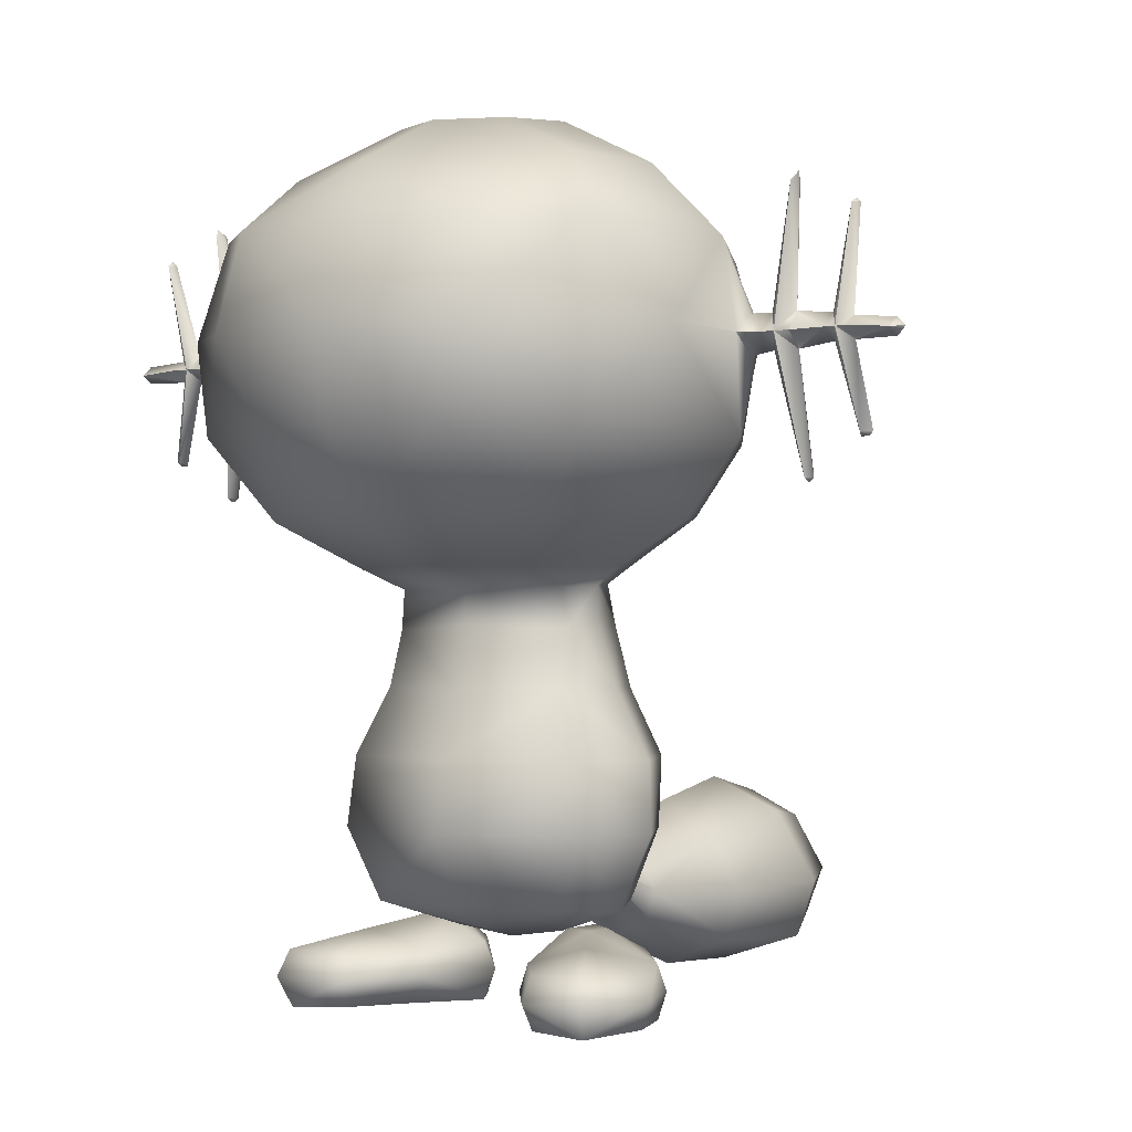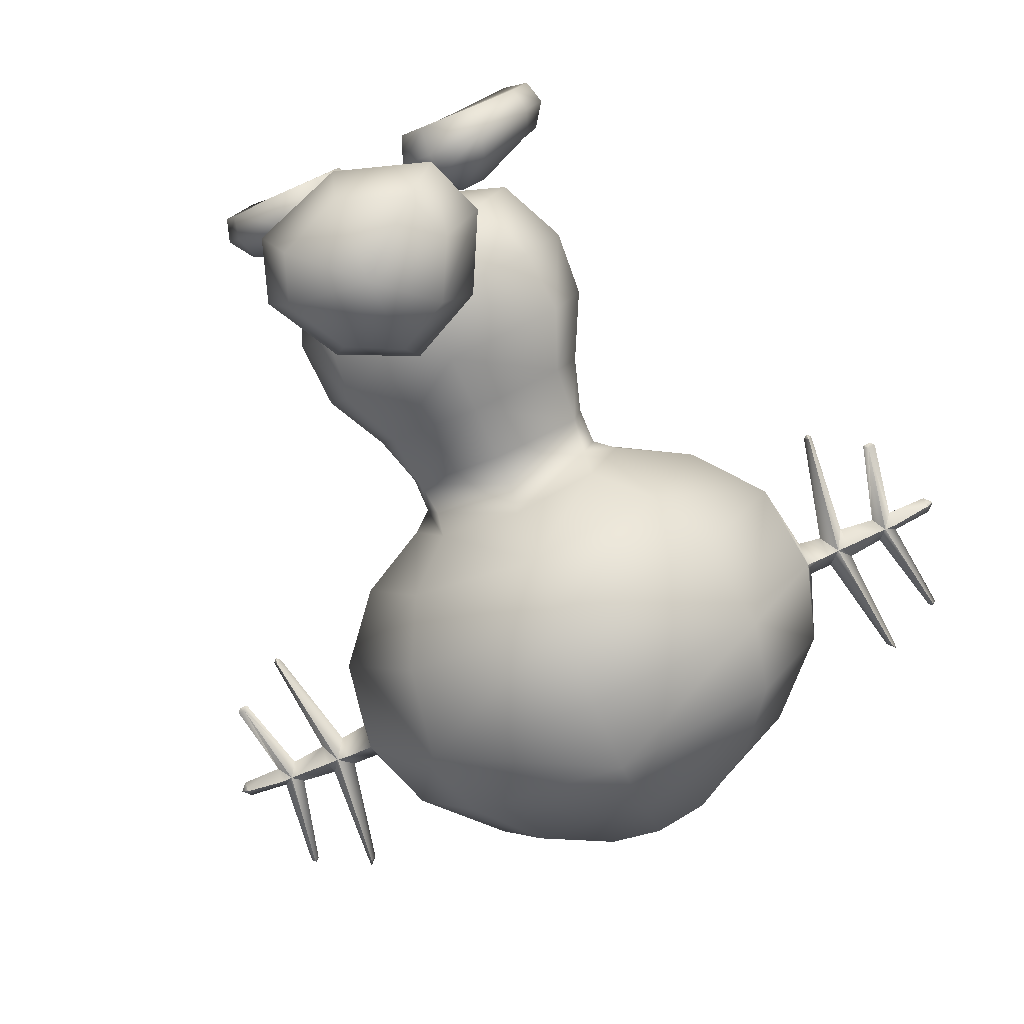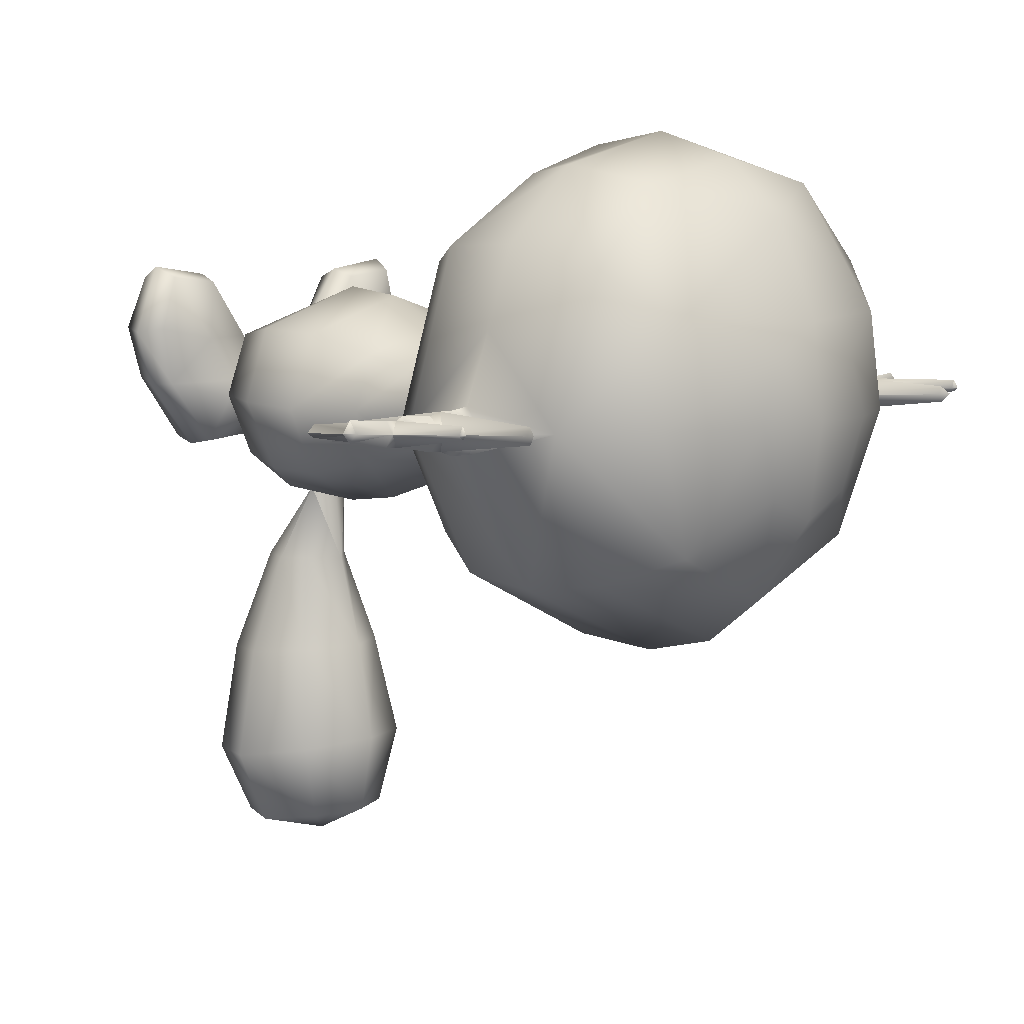
<metadata>
{"format":"obj","ext":"obj","renderer":"f3d","projection":"perspective","resolution":1024,"background":"white","views":[{"elev":0.3,"azim":32.7,"up":"+Y"},{"elev":-79.4,"azim":24.3,"up":"+Z"},{"elev":7.5,"azim":134.5,"up":"+Z"}]}
</metadata>
<code>
v 0.1851 0.1867 -0.1637
v 0.2311 0.3181 -0.1827
v 0.1204 0.2399 -0.2368
v -0.2218 0.1754 -0.03588
v -0.2877 0.3102 -0.0399
v -0.2402 0.3182 0.1118
v -0.03915 0.2372 -0.2448
v 0.008359 0.2615 -0.2613
v 0.007862 0.3154 -0.2708
v -0.2157 0.3119 -0.1834
v -0.103 0.2364 -0.2368
v 0.05659 0.2387 -0.2448
v -0.182 0.1869 0.09158
v 0.241 0.1825 -0.03588
v 0.3027 0.3184 -0.03898
v -0.166 0.1813 -0.1637
v 0.2545 0.325 0.1126
v 0.2009 0.1928 0.09158
v 0.009447 0.1906 0.1235
v 0.007053 0.3212 0.192
v 0.01009 0.149 0.0526
v -0.1015 0.1373 -0.03496
v 0.01048 0.1229 -0.04257
v 0.01014 0.145 -0.1229
v 0.009084 0.2142 -0.2362
v 0.009436 0.1912 -0.1958
v 0.1219 0.1408 -0.03496
v 0.005217 0.2748 -0.4049
v 0.06129 0.2215 -0.4022
v 0.006066 0.07903 -0.3905
v -0.06599 0.1213 -0.3957
v 0.09333 0.1751 -0.403
v 0.07761 0.1217 -0.3987
v -0.08218 0.1746 -0.3993
v -0.0504 0.2212 -0.3998
v -0.1267 0.06107 -0.6014
v -0.1588 0.1571 -0.5996
v 0.000599 0.3263 -0.5916
v 0.1044 0.2624 -0.5975
v 0.1603 0.1579 -0.6073
v -0.103 0.2618 -0.5925
v 0.1286 0.06172 -0.6075
v 0.001205 0.005681 -0.6004
v -0.00515 0.3572 -0.7944
v 0.1302 0.2931 -0.8118
v -0.141 0.2925 -0.804
v -0.1729 0.04397 -0.8254
v -0.213 0.1558 -0.8206
v -0.005469 -0.01175 -0.8361
v 0.2018 0.1568 -0.8326
v 0.1621 0.04477 -0.8351
v 0.1407 0.1665 -0.9839
v -0.1623 0.1659 -0.9734
v -0.01053 0.3187 -0.9608
v -0.1063 0.2703 -0.9635
v 0.08506 0.2707 -0.9702
v -0.01062 0.03034 -0.9812
v -0.1301 0.07824 -0.971
v 0.1091 0.07875 -0.9793
v -0.01255 0.1802 -1.027
v -0.1331 0.1524 -0.08271
v -0.1048 0.1051 -0.1314
v -0.05155 0.1064 -0.04678
v -0.165 0.1519 -0.009149
v -0.1812 0.1515 -0.04561
v -0.1147 0.153 -0.01757
v -0.2009 0.1029 -0.1393
v -0.2996 0.101 -0.01167
v -0.2153 0.135 0.08145
v -0.03575 0.05886 -0.05672
v -0.2025 -0.000856 -0.1321
v -0.1203 0.009442 0.09666
v -0.05623 0.002547 -0.05044
v -0.09678 0.1057 0.08333
v -0.3053 0.005158 0.002477
v -0.1025 0.001346 -0.1311
v -0.0818 0.05817 0.09122
v -0.09988 0.05726 -0.1382
v -0.2138 0.05473 -0.147
v -0.3164 0.05277 -0.01237
v -0.2889 0.1073 0.2147
v -0.3196 0.1026 0.1062
v -0.3512 0.0542 0.09966
v -0.1812 0.1073 0.2018
v -0.1709 0.06011 0.2186
v -0.1768 0.01134 0.1989
v -0.337 0.006762 0.1094
v -0.3004 0.06025 0.2376
v -0.2845 0.003352 0.2121
v 0.08132 0.09979 -0.04735
v 0.1346 0.1024 -0.1319
v 0.1611 0.1497 -0.08214
v 0.1427 0.148 -0.01701
v 0.2092 0.1496 -0.04505
v 0.1931 0.1486 -0.008598
v 0.2307 0.1041 -0.1399
v 0.3294 0.1028 -0.01225
v 0.2439 0.1314 0.08161
v 0.06731 0.05192 -0.05842
v 0.08987 -0.003718 -0.05347
v 0.1537 0.002082 0.09379
v 0.2361 0.000279 -0.1351
v 0.1266 0.09769 0.08273
v 0.3387 0.006939 -0.000371
v 0.1362 -0.001273 -0.1342
v 0.1134 0.04945 0.08948
v 0.1314 0.05466 -0.1399
v 0.2453 0.05659 -0.1487
v 0.348 0.05527 -0.01409
v 0.3495 0.1027 0.1057
v 0.3187 0.1037 0.2143
v 0.383 0.05588 0.09804
v 0.211 0.09954 0.2013
v 0.2027 0.05162 0.217
v 0.2106 0.003588 0.1962
v 0.3708 0.007683 0.1068
v 0.3321 0.05671 0.2361
v 0.3186 -0.00021 0.2093
v 0.006073 0.443 -0.2543
v 0.004361 0.5625 -0.2139
v -0.1792 0.5597 -0.1583
v -0.2254 0.4394 -0.1828
v 0.293 0.446 -0.04638
v 0.2274 0.5728 -0.04589
v 0.1878 0.5647 -0.1577
v 0.1873 0.5717 0.06576
v 0.2374 0.4458 -0.1821
v 0.2368 0.4525 0.1052
v -0.1797 0.5666 0.06518
v -0.226 0.4461 0.1045
v -0.2816 0.446 -0.04725
v -0.2194 0.5666 -0.04659
v 0.005315 0.449 0.1766
v 0.003748 0.5689 0.1213
v 0.1928 0.6777 -0.04293
v 0.1769 0.6792 -0.1227
v -0.1901 0.6689 -0.04361
v -0.1743 0.6675 0.03619
v -0.1741 0.6711 -0.1234
v 0.1767 0.6755 0.03681
v 0.001484 0.6765 -0.1789
v 0.000962 0.6782 0.09253
v 0.1911 0.7495 -0.04128
v 0.1673 0.7506 -0.1131
v -0.1918 0.7407 -0.04196
v -0.168 0.7394 0.03786
v 4e-06 0.7401 -0.1694
v -0.1678 0.7429 -0.1137
v -0.000496 0.7422 0.08602
v 0.1671 0.7471 0.03845
v -0.1772 0.7761 0.1501
v -0.2327 0.773 -0.04959
v 0.2301 0.7815 -0.04883
v 0.1738 0.7826 0.1507
v -0.001066 0.784 -0.2805
v -0.1687 0.7785 -0.201
v 0.1664 0.7847 -0.2005
v -0.001943 0.7845 0.2464
v -0.3412 1.465 -0.02154
v -0.1673 1.556 -0.0187
v -0.1276 1.553 0.101
v 0.09582 1.557 0.1014
v 0.1358 1.561 -0.0182
v 0.313 1.477 -0.02047
v -0.2827 0.8587 0.2642
v -0.3778 0.8498 -0.03952
v -0.4052 1.007 0.3003
v -0.492 0.9833 -0.03576
v -0.4798 1.17 0.1533
v -0.4744 1.327 -0.02572
v -0.5191 1.16 -0.07056
v -0.3672 1.17 -0.3335
v 0.4617 1.187 0.1549
v 0.4814 1.001 -0.03415
v 0.3927 1.022 0.3016
v 0.3722 0.8636 -0.03829
v -0.002411 0.867 -0.3899
v 0.2758 0.869 0.2651
v 0.4511 1.344 -0.0242
v 0.502 1.176 0.01886
v 0.5015 1.209 -0.02807
v 0.3162 1.326 -0.3123
v 0.3508 1.183 -0.3323
v 0.5021 1.178 -0.06888
v 0.5028 1.137 -0.03016
v 0.2607 0.8681 -0.2618
v -0.2658 0.8584 -0.2627
v -0.3319 0.9867 -0.3229
v 0.3223 0.9987 -0.3218
v -0.004512 0.9894 -0.4821
v -0.007733 1.165 -0.4929
v -0.01056 1.316 -0.4566
v -0.01287 1.433 -0.3654
v -0.01525 1.548 -0.2024
v -0.119 1.545 -0.1547
v 0.2181 1.45 -0.2608
v 0.08841 1.548 -0.1543
v -0.2446 1.442 -0.2616
v -0.338 1.314 -0.3133
v -0.2361 1.35 0.4143
v -0.3875 1.352 0.2625
v -0.3017 1.468 0.1702
v 0.2727 1.478 0.1711
v -0.01469 1.468 0.3541
v -0.01595 1.553 0.165
v -0.5184 1.118 -0.03184
v -0.5192 1.157 0.01718
v -0.5197 1.19 -0.02975
v 0.2107 1.358 0.415
v -0.01276 1.353 0.4625
v -0.01604 1.574 -0.01799
v 0.4055 1.19 0.3065
v -0.4242 1.174 0.3052
v 0.3624 1.366 0.2637
v -0.2648 1.173 0.449
v -0.009732 1.184 0.5135
v 0.2458 1.182 0.4499
v -0.003587 0.8623 0.3752
v 0.1769 1.025 0.4328
v -0.006688 1.021 0.4884
v -0.1901 1.018 0.4322
v -0.5727 1.154 0.01069
v -0.574 1.188 -0.02737
v -0.5734 1.125 -0.03089
v -0.5747 1.159 -0.06896
v -0.5985 1.158 -0.06039
v -0.5966 1.154 0.01129
v -0.6317 1.402 0.001831
v -0.6402 1.419 -0.01302
v -0.6241 1.403 -0.0143
v -0.6401 1.403 -0.0139
v -0.6266 0.908 -0.02542
v -0.6269 0.9009 -0.04179
v -0.635 0.9088 -0.04115
v -0.6207 1.154 0.003935
v -0.6219 1.188 -0.02617
v -0.6212 1.124 -0.02968
v -0.6224 1.158 -0.05979
v -0.619 0.909 -0.04155
v -0.6274 0.9098 -0.05728
v -0.6325 1.404 -0.03003
v -0.6932 1.157 -0.04825
v -0.6919 1.132 -0.02569
v -0.6903 1.154 0.007443
v -0.692 1.18 -0.02307
v -0.7318 1.132 -0.02357
v -0.7305 1.154 0.00161
v -0.7066 1.154 0.000337
v -0.7471 1.354 0.005444
v -0.7318 1.171 -0.02139
v -0.8123 1.148 -0.03437
v -0.8274 1.147 -0.0176
v -0.8115 1.131 -0.01933
v -0.7092 1.157 -0.0474
v -0.74 1.355 -0.01089
v -0.7559 1.355 -0.01005
v -0.8102 1.146 0.005415
v -0.8115 1.163 -0.01758
v -0.74 0.9806 -0.03942
v -0.7316 0.9722 -0.03233
v -0.7555 0.9801 -0.03062
v -0.7484 1.355 -0.01843
v -0.7387 0.9793 -0.01555
v -0.748 1.363 -0.01003
v -0.7475 0.9721 -0.03148
v -0.7331 1.157 -0.04613
v 0.5496 1.179 -0.06638
v 0.5473 1.209 -0.02477
v 0.5489 1.145 -0.02838
v 0.5466 1.175 0.01323
v 0.5967 1.146 -0.02647
v 0.5732 1.179 -0.05746
v 0.6104 0.9321 -0.05427
v 0.5986 1.426 -0.02627
v 0.6056 1.441 -0.009127
v 0.59 1.425 -0.01067
v 0.5705 1.175 0.01418
v 0.6092 0.9303 -0.02243
v 0.6178 0.9313 -0.03803
v 0.61 0.9232 -0.0388
v 0.606 1.425 -0.01003
v 0.6018 0.931 -0.03867
v 0.5972 1.18 -0.05651
v 0.5952 1.21 -0.02286
v 0.5974 1.424 0.005571
v 0.5947 1.176 0.007174
v 0.6676 1.181 -0.04346
v 0.665 1.204 -0.01828
v 0.6666 1.156 -0.02097
v 0.6635 1.178 0.01215
v 0.7137 1.38 0.0117
v 0.7147 1.388 -0.003741
v 0.7229 1.381 -0.003588
v 0.68 1.179 0.005412
v 0.7182 1.005 -0.009994
v 0.7155 1.381 -0.01213
v 0.707 1.38 -0.004793
v 0.7866 1.176 -0.02692
v 0.7074 1.182 -0.04045
v 0.7064 1.157 -0.01796
v 0.6835 1.182 -0.04225
v 0.7051 1.197 -0.01571
v 0.7353 1.007 -0.02468
v 0.7117 0.9979 -0.02694
v 0.7199 1.007 -0.03383
v 0.7276 0.9983 -0.02573
v 0.7038 1.18 0.007218
v 0.7849 1.191 -0.01014
v 0.7836 1.174 0.0128
v 0.7859 1.159 -0.01193
v 0.8013 1.176 -0.009827
o default
g default
f 3 2 1
f 6 5 4
f 9 8 7
f 4 5 10
f 11 10 9
f 12 8 9
f 4 13 6
f 9 3 12
f 2 15 14
f 7 11 9
f 16 10 11
f 14 15 17
f 14 1 2
f 17 18 14
f 10 16 4
f 9 2 3
f 22 21 13
f 24 23 22
f 26 25 12
f 7 25 26
f 22 23 21
f 27 21 23
f 16 26 24
f 22 13 4
f 1 14 27
f 4 16 22
f 27 24 1
f 18 19 21
f 14 18 27
f 21 19 13
f 24 22 16
f 24 26 1
f 11 26 16
f 18 21 27
f 27 23 24
f 12 3 26
f 26 11 7
f 1 26 3
f 7 8 28
f 12 29 28
f 31 30 25
f 33 32 12
f 25 30 33
f 28 8 12
f 35 34 7
f 12 32 29
f 28 35 7
f 7 34 31
f 31 25 7
f 12 25 33
f 34 37 36
f 35 28 38
f 32 40 39
f 39 29 32
f 34 35 41
f 38 28 29
f 43 42 33
f 36 31 34
f 41 37 34
f 31 36 43
f 33 30 43
f 32 33 42
f 42 40 32
f 38 41 35
f 29 39 38
f 43 30 31
f 39 45 44
f 45 39 40
f 37 41 46
f 44 46 41
f 37 48 47
f 47 36 37
f 42 43 49
f 40 50 45
f 51 50 40
f 41 38 44
f 40 42 51
f 44 38 39
f 49 51 42
f 36 47 49
f 46 48 37
f 49 43 36
f 52 50 51
f 47 48 53
f 54 44 45
f 48 46 55
f 56 45 50
f 57 49 47
f 47 58 57
f 57 59 51
f 53 58 47
f 54 55 46
f 45 56 54
f 51 49 57
f 50 52 56
f 46 44 54
f 51 59 52
f 55 53 48
f 54 60 55
f 52 60 56
f 57 60 59
f 53 60 58
f 56 60 54
f 59 60 52
f 58 60 57
f 55 60 53
f 63 62 61
f 66 65 64
f 61 62 67
f 65 67 68
f 61 66 63
f 66 61 65
f 69 64 68
f 62 63 70
f 73 72 71
f 74 64 69
f 64 65 68
f 72 75 71
f 71 76 73
f 77 70 63
f 63 74 77
f 73 70 77
f 70 78 62
f 76 78 70
f 79 67 62
f 71 79 78
f 80 68 67
f 75 80 79
f 77 72 73
f 74 66 64
f 70 73 76
f 78 76 71
f 62 78 79
f 79 71 75
f 67 65 61
f 67 79 80
f 74 63 66
f 82 81 69
f 68 80 83
f 69 68 82
f 84 74 69
f 85 77 74
f 69 81 84
f 77 85 86
f 83 82 68
f 86 87 75
f 72 86 75
f 74 84 85
f 83 80 75
f 75 87 83
f 86 72 77
f 83 88 81
f 86 89 87
f 85 88 89
f 83 87 89
f 81 82 83
f 81 88 85
f 89 88 83
f 85 84 81
f 89 86 85
f 92 91 90
f 95 94 93
f 96 91 92
f 97 96 94
f 90 93 92
f 94 92 93
f 97 95 98
f 99 90 91
f 102 101 100
f 98 95 103
f 97 94 95
f 102 104 101
f 100 105 102
f 90 99 106
f 106 103 90
f 106 99 100
f 91 107 99
f 99 107 105
f 91 96 108
f 107 108 102
f 96 97 109
f 108 109 104
f 100 101 106
f 95 93 103
f 105 100 99
f 102 105 107
f 108 107 91
f 104 102 108
f 92 94 96
f 109 108 96
f 93 90 103
f 98 111 110
f 112 109 97
f 110 97 98
f 98 103 113
f 103 106 114
f 113 111 98
f 115 114 106
f 97 110 112
f 104 116 115
f 104 115 101
f 114 113 103
f 104 109 112
f 112 116 104
f 106 101 115
f 111 117 112
f 116 118 115
f 118 117 114
f 118 116 112
f 112 110 111
f 114 117 111
f 112 117 118
f 111 113 114
f 114 115 118
f 121 120 119
f 122 10 5
f 125 124 123
f 119 120 125
f 123 124 126
f 122 119 9
f 127 123 15
f 15 123 128
f 131 130 129
f 123 127 125
f 131 132 121
f 128 17 15
f 9 119 127
f 129 132 131
f 121 122 131
f 5 131 122
f 5 6 130
f 126 128 123
f 9 10 122
f 125 127 119
f 15 2 127
f 127 2 9
f 130 131 5
f 119 122 121
f 124 136 135
f 132 138 137
f 132 129 138
f 137 139 132
f 124 125 136
f 135 140 124
f 136 125 120
f 140 126 124
f 139 141 120
f 120 121 139
f 139 121 132
f 120 141 136
f 136 144 143
f 138 146 145
f 145 137 138
f 139 137 145
f 143 135 136
f 140 135 143
f 139 148 147
f 149 146 138
f 140 150 149
f 147 144 136
f 147 141 139
f 145 148 139
f 143 150 140
f 136 141 147
f 149 142 140
f 138 142 149
f 151 146 149
f 152 145 146
f 150 143 153
f 149 150 154
f 144 147 155
f 153 143 144
f 145 152 156
f 155 147 148
f 148 156 155
f 145 156 148
f 144 157 153
f 155 157 144
f 154 158 149
f 153 154 150
f 146 151 152
f 149 158 151
f 161 160 159
f 164 163 162
f 167 166 165
f 167 168 166
f 169 168 167
f 172 171 170
f 175 174 173
f 176 174 175
f 177 155 156
f 175 178 176
f 173 180 179
f 180 181 179
f 183 182 179
f 179 181 184
f 184 185 174
f 174 185 180
f 177 186 157
f 174 180 173
f 186 176 153
f 187 156 152
f 176 178 154
f 166 152 151
f 174 176 186
f 168 188 187
f 190 189 186
f 190 177 187
f 183 189 190
f 172 191 190
f 192 182 183
f 192 191 172
f 195 194 193
f 197 196 193
f 193 196 182
f 199 198 193
f 196 164 179
f 198 199 170
f 202 201 200
f 202 159 170
f 160 195 198
f 179 164 203
f 201 170 169
f 183 184 174
f 205 204 203
f 163 164 196
f 168 171 172
f 205 161 202
f 168 206 171
f 169 207 168
f 171 208 170
f 207 206 168
f 170 208 207
f 170 207 169
f 204 202 200
f 209 203 204
f 153 157 186
f 204 210 209
f 179 184 183
f 186 189 174
f 196 197 163
f 179 182 196
f 170 199 172
f 163 197 211
f 186 177 190
f 157 155 177
f 183 191 192
f 190 191 183
f 193 194 197
f 182 192 193
f 156 187 177
f 197 194 211
f 190 188 172
f 187 188 190
f 193 192 199
f 172 199 192
f 194 195 211
f 193 198 195
f 187 166 168
f 152 166 187
f 170 159 198
f 172 188 168
f 195 160 211
f 198 159 160
f 151 165 166
f 159 202 161
f 170 201 202
f 174 189 183
f 160 161 211
f 212 175 173
f 165 151 158
f 200 210 204
f 169 167 213
f 161 205 211
f 202 204 205
f 173 179 214
f 158 154 178
f 203 162 205
f 209 214 203
f 154 153 176
f 205 162 211
f 173 214 212
f 213 201 169
f 203 214 179
f 162 163 211
f 162 203 164
f 178 218 158
f 158 218 165
o 2
g 2
f 20 19 18
f 18 17 20
f 13 19 20
f 20 6 13
f 126 134 133
f 129 130 133
f 20 133 130
f 128 133 20
f 20 17 128
f 130 6 20
f 133 128 126
f 133 134 129
f 134 126 140
f 138 129 134
f 134 142 138
f 140 142 134
o 3
g 3
f 215 200 201
f 216 210 200
f 214 209 217
f 216 217 209
f 209 210 216
f 200 215 216
o 4
g 4
f 216 220 219
f 216 215 221
f 217 219 175
f 215 213 167
f 221 167 165
f 167 221 215
f 201 213 215
f 218 178 219
f 217 212 214
f 175 212 217
f 219 217 216
f 221 220 216
f 178 175 219
f 221 165 218
f 218 220 221
f 219 220 218
o 5
g 5
f 208 223 222
f 222 224 206
f 225 171 206
f 208 171 225
f 222 207 208
f 206 207 222
f 206 224 225
f 225 223 208
f 224 226 225
f 225 226 223
f 223 227 222
f 222 227 224
f 230 229 228
f 228 229 231
f 234 233 232
f 236 235 227
f 237 227 235
f 224 227 232
f 237 234 232
f 238 226 237
f 228 231 236
f 223 230 228
f 232 233 239
f 240 226 224
f 237 226 240
f 232 227 237
f 224 239 240
f 240 234 237
f 241 226 236
f 236 231 241
f 223 226 241
f 239 233 240
f 228 227 223
f 241 230 223
f 240 233 234
f 231 229 241
f 232 239 224
f 241 229 230
f 226 238 236
f 236 227 228
f 237 243 242
f 244 243 237
f 236 238 242
f 244 235 236
f 236 245 244
f 237 235 244
f 242 238 237
f 242 245 236
f 248 247 246
f 250 248 249
f 253 252 251
f 250 247 248
f 243 254 242
f 245 248 244
f 245 255 249
f 242 254 245
f 249 256 250
f 244 248 243
f 250 258 257
f 246 247 257
f 259 254 243
f 257 247 250
f 243 260 259
f 259 261 246
f 250 256 262
f 263 248 246
f 246 253 251
f 251 258 250
f 255 264 249
f 257 253 246
f 263 265 260
f 262 255 245
f 254 266 250
f 261 265 263
f 243 248 263
f 246 266 254
f 251 266 246
f 246 254 259
f 259 265 261
f 263 260 243
f 256 264 262
f 260 265 259
f 257 252 253
f 262 264 255
f 249 264 256
f 250 266 251
f 245 254 262
f 249 248 245
f 258 252 257
f 262 254 250
f 246 261 263
f 251 252 258
f 181 268 267
f 267 184 181
f 267 269 185
f 270 268 181
f 270 180 185
f 185 184 267
f 185 269 270
f 181 180 270
f 273 272 271
f 276 275 274
f 278 277 269
f 278 280 279
f 279 280 273
f 274 275 281
f 273 280 282
f 284 283 272
f 274 272 268
f 269 272 273
f 285 277 284
f 284 272 274
f 274 281 284
f 268 276 274
f 285 275 276
f 271 277 278
f 269 282 278
f 281 275 285
f 271 279 273
f 278 279 271
f 285 276 268
f 273 282 269
f 284 281 285
f 268 277 285
f 269 277 270
f 286 277 271
f 270 277 268
f 277 286 284
f 282 280 278
f 268 272 267
f 267 272 269
f 271 272 283
f 284 288 287
f 287 289 271
f 284 286 290
f 287 283 284
f 271 283 287
f 290 286 271
f 271 289 290
f 290 288 284
f 293 292 291
f 295 294 289
f 297 292 296
f 296 292 293
f 300 299 298
f 302 299 301
f 295 303 300
f 298 299 302
f 305 304 289
f 300 303 305
f 302 293 291
f 289 294 290
f 303 306 305
f 305 306 304
f 294 307 302
f 300 307 294
f 309 308 302
f 296 293 302
f 300 294 295
f 288 297 296
f 295 306 303
f 305 301 300
f 291 292 297
f 301 299 300
f 302 301 296
f 291 294 302
f 291 297 288
f 296 301 288
f 302 307 309
f 289 301 305
f 302 308 298
f 298 311 310
f 304 306 295
f 298 310 300
f 300 310 309
f 309 307 300
f 288 301 287
f 290 294 288
f 308 311 298
f 287 301 289
f 288 294 291
f 289 304 295
f 310 311 309
f 309 311 308

</code>
